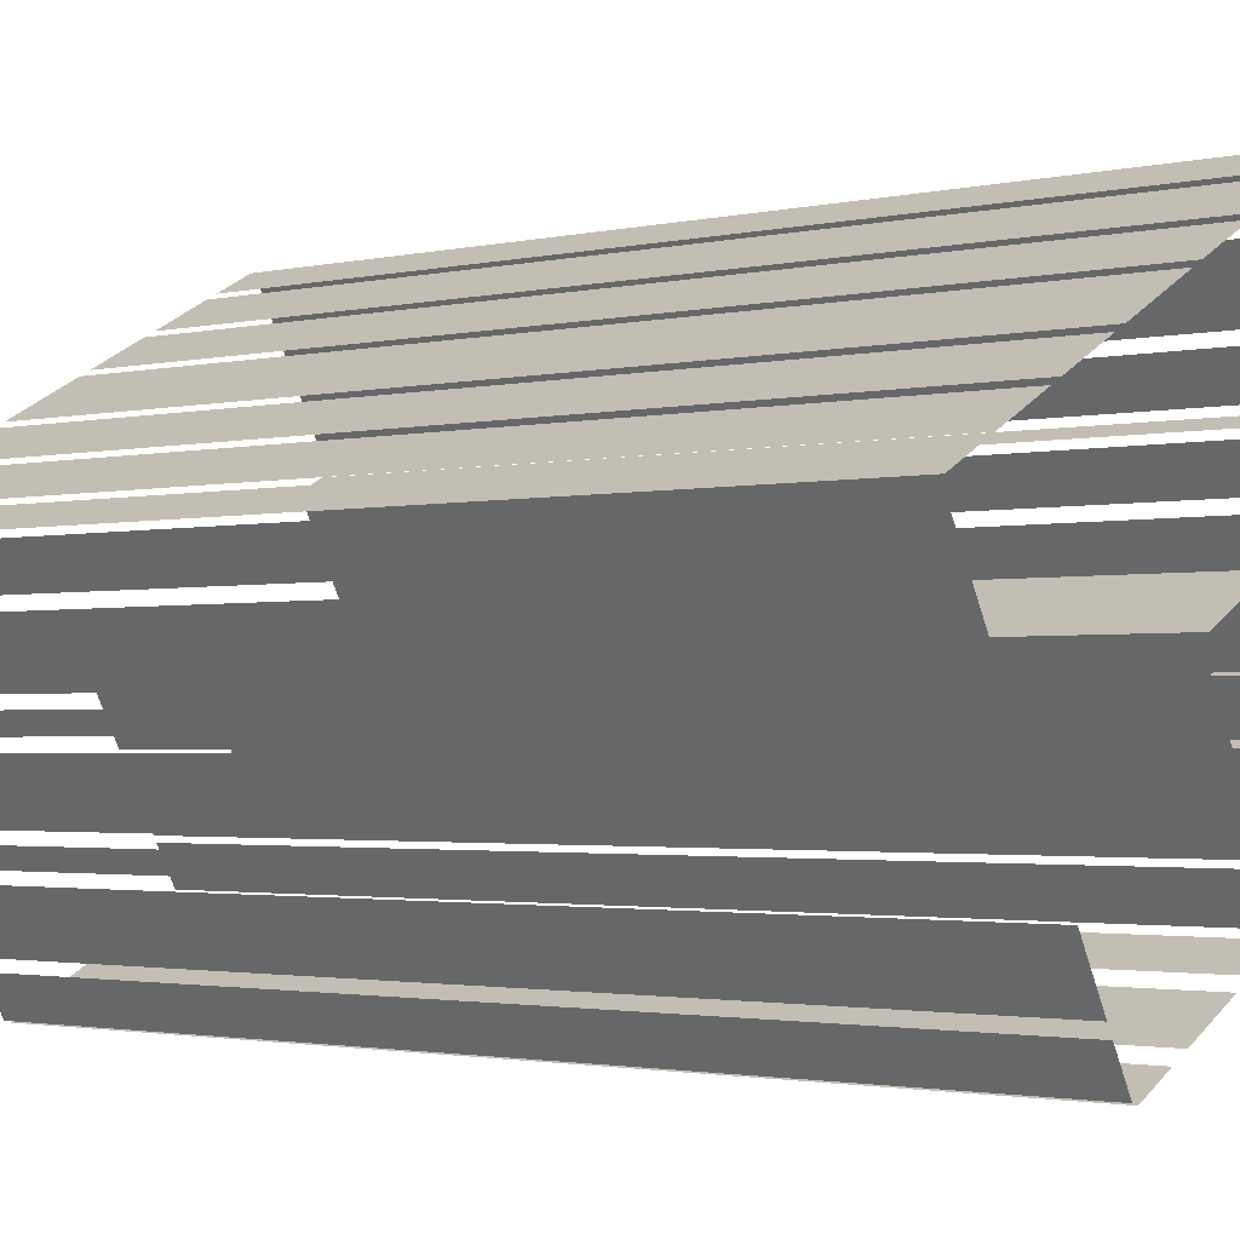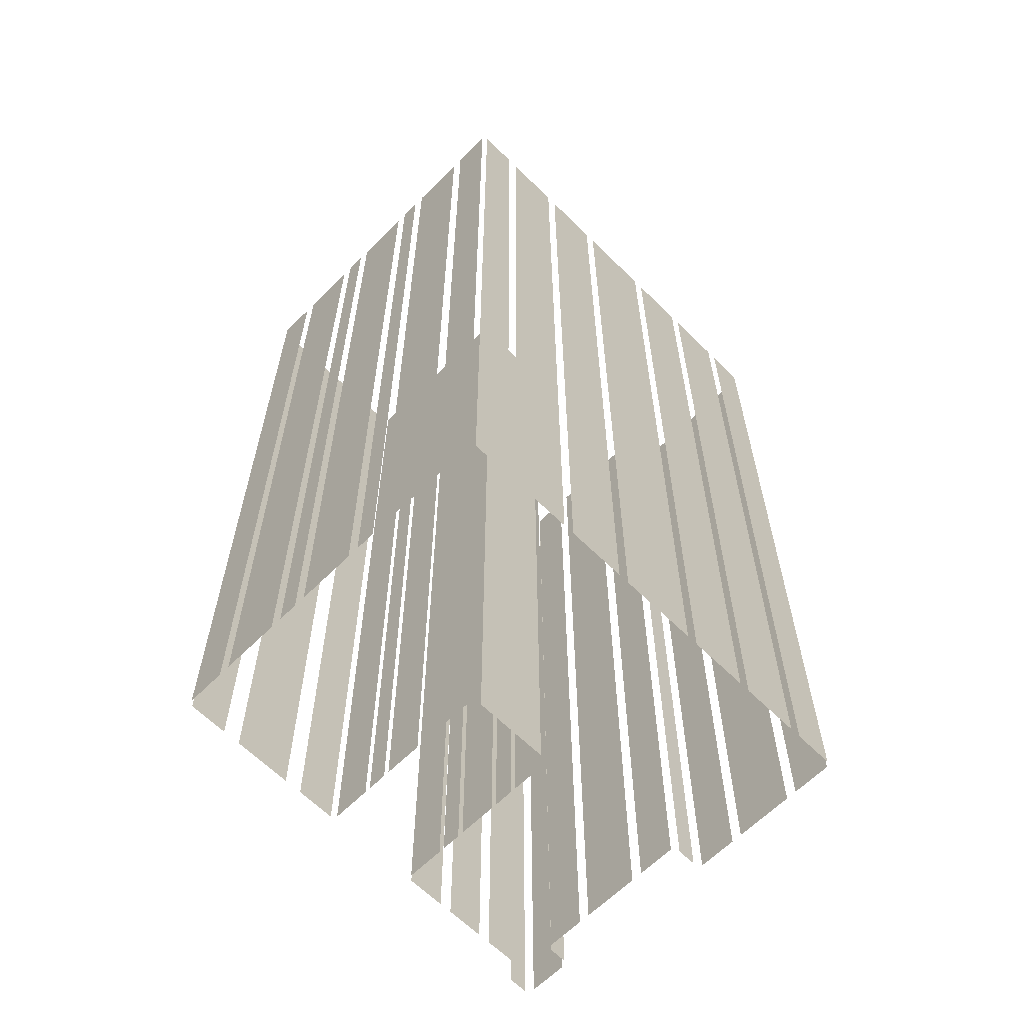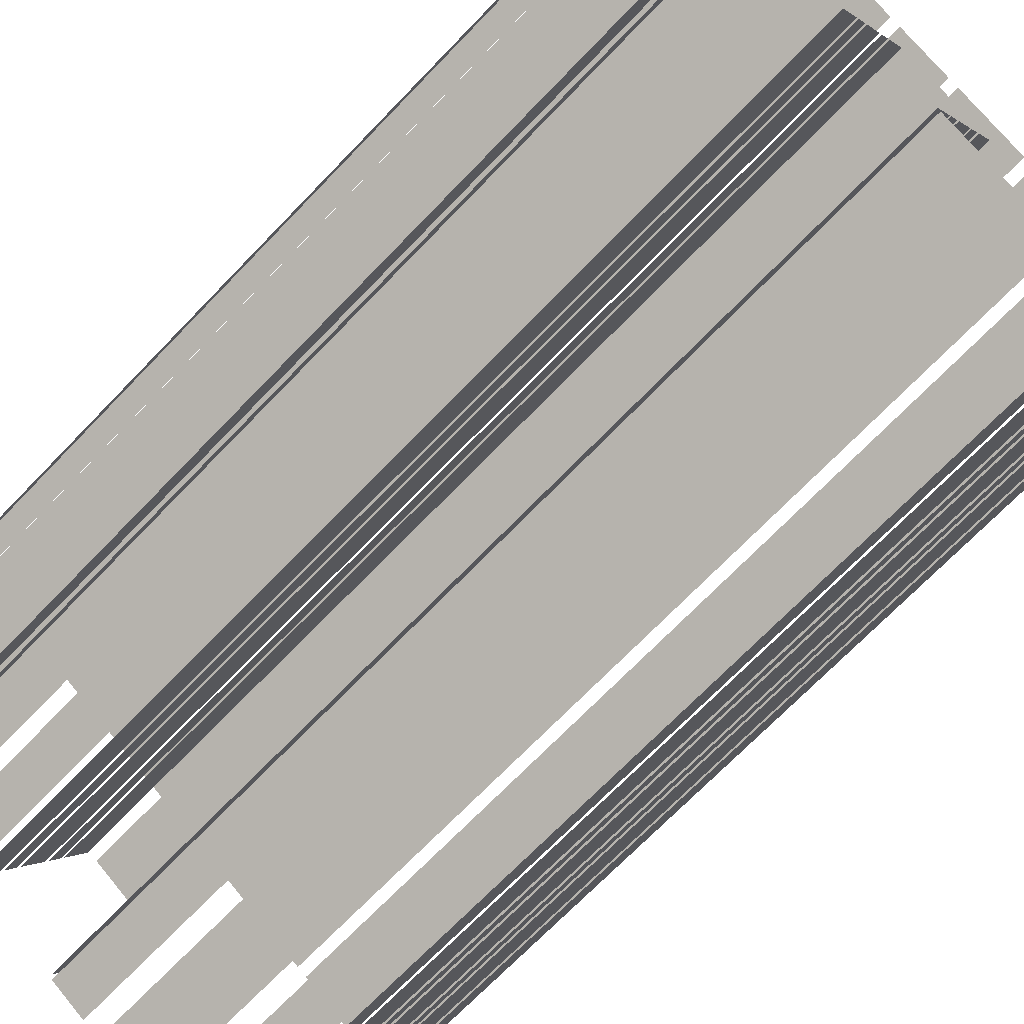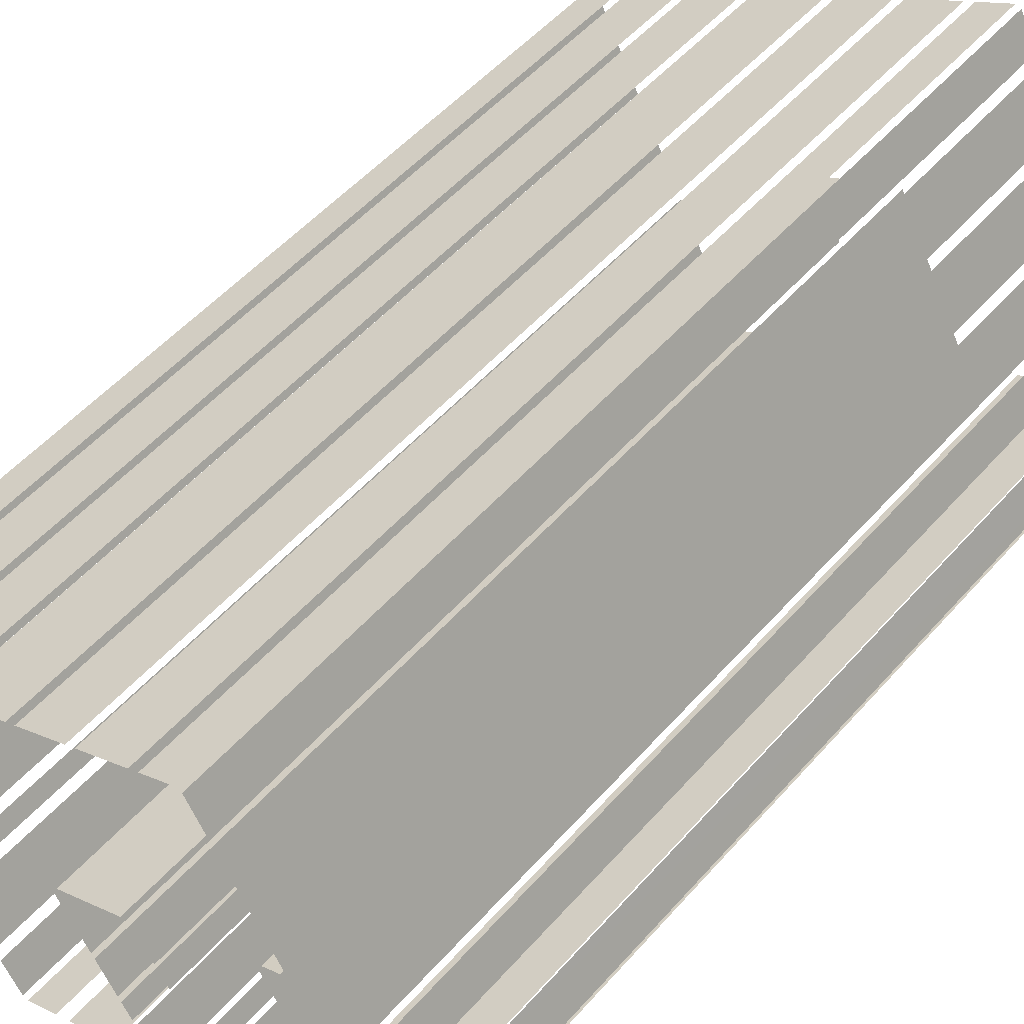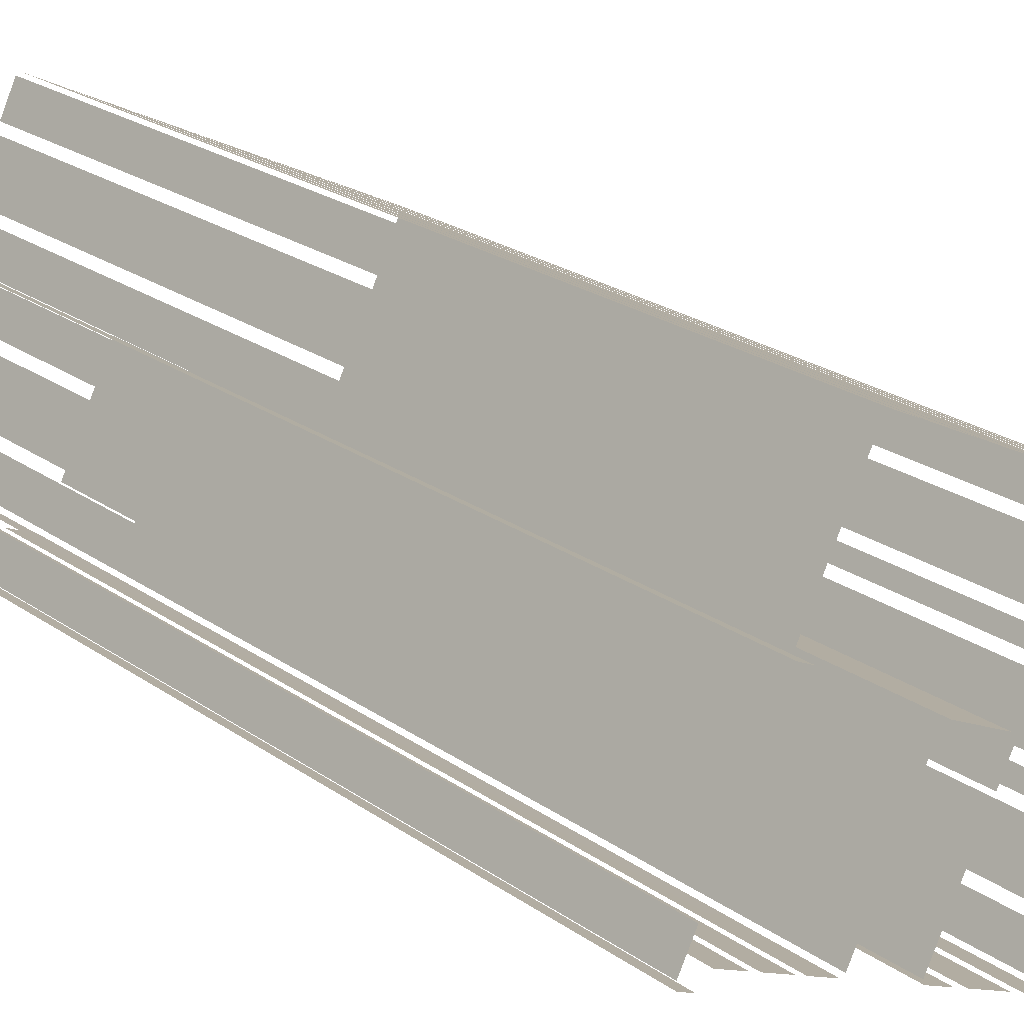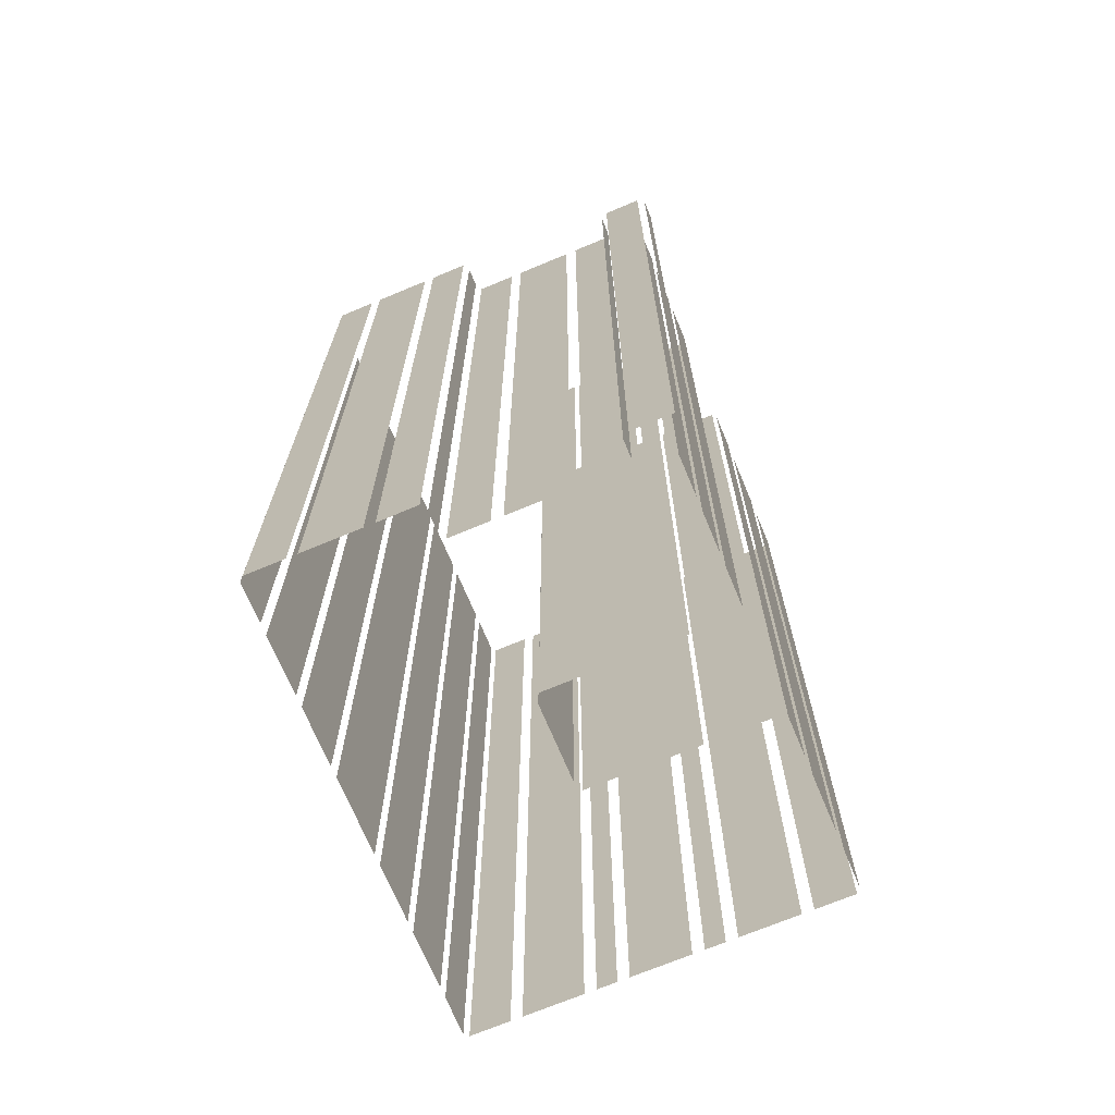
<metadata>
{"format":"obj","ext":"obj","renderer":"f3d","projection":"perspective","resolution":1024,"background":"white","views":[{"elev":-2.0,"azim":130.3,"up":"+Y"},{"elev":-63.4,"azim":106.8,"up":"+Z"},{"elev":-69.9,"azim":-43.8,"up":"+Y"},{"elev":52.4,"azim":-139.9,"up":"+Y"},{"elev":26.1,"azim":-43.4,"up":"+Y"},{"elev":-70.6,"azim":-95.6,"up":"+Z"}]}
</metadata>
<code>
o geometryt000010000010000110010110000110000110100000010100st197_
v 868.9 -257.5 149.3
v 870.3 -258.3 149.3
v 870.3 -258.3 224.7
v 868.9 -257.5 224.7
v 870.3 -254 149.3
v 868.8 -256.8 149.3
v 868.8 -256.8 224.7
v 870.3 -254 224.7
v 872.3 -254.3 149.3
v 870.9 -253.6 149.3
v 870.9 -253.6 224.7
v 872.3 -254.3 224.7
v 871.6 -257.4 224.7
v 871.6 -257.4 149.3
v 874.4 -258.9 149.3
v 874.4 -258.9 224.7
v 875.4 -259.4 149.3
v 878.2 -260.9 149.3
v 878.2 -260.9 224.7
v 875.4 -259.4 224.7
v 879.7 -261.7 224.7
v 879.2 -261.4 149.3
v 882 -263 149.3
v 879.2 -261.4 224.7
v 882 -263 224.7
v 874.3 -251.3 224.7
v 874.3 -251.3 149.3
v 872.7 -254.2 149.3
v 872.7 -254.2 224.7
v 877 -246.2 224.7
v 877 -246.2 149.3
v 874.7 -250.5 149.3
v 874.7 -250.5 224.7
v 879 -242.6 149.3
v 877.4 -245.4 149.3
v 877.4 -245.4 224.7
v 879 -242.6 224.7
v 877.2 -241.2 149.3
v 878.6 -242 149.3
v 878.6 -242 224.7
v 877.2 -241.2 224.7
v 878.3 -237.8 149.3
v 876.8 -240.6 149.3
v 876.8 -240.6 224.7
v 878.3 -237.8 224.7
v 881 -232.7 224.7
v 881 -232.7 149.3
v 878.7 -237 149.3
v 878.7 -237 224.7
v 883 -229.1 149.3
v 881.4 -232 149.3
v 881.4 -232 224.7
v 883 -229.1 224.7
v 882.5 -262.8 224.7
v 882.5 -262.8 149.3
v 884 -260 149.3
v 884 -260 224.7
v 884.2 -259.6 149.3
v 885 -258.1 149.3
v 885 -258.1 224.7
v 884.2 -259.6 224.7
v 885.2 -257.7 149.3
v 886.7 -254.9 149.3
v 886.7 -254.9 224.7
v 885.2 -257.7 224.7
v 887 -254.5 224.7
v 887 -254.5 149.3
v 887.7 -253 149.3
v 887.7 -253 224.7
v 888 -252.6 224.7
v 888 -252.6 149.3
v 889.5 -249.8 149.3
v 889.5 -249.8 224.7
v 886.3 -230.5 224.7
v 886.3 -230.5 149.3
v 883.4 -229 149.3
v 883.4 -229 224.7
v 891.3 -233.2 224.7
v 891.3 -233.2 149.3
v 887.1 -231 149.3
v 887.1 -231 224.7
v 896.4 -236 224.7
v 896.4 -236 149.3
v 892.1 -233.7 149.3
v 892.1 -233.7 224.7
v 902.9 -239.5 224.7
v 902.9 -239.5 149.3
v 897.2 -236.4 149.3
v 897.2 -236.4 224.7
v 907.9 -242.2 149.3
v 903.7 -239.9 149.3
v 903.7 -239.9 224.7
v 907.9 -242.2 224.7
v 913 -244.9 224.7
v 913 -244.9 149.3
v 908.8 -242.6 149.3
v 908.8 -242.6 224.7
v 916.7 -246.9 224.7
v 916.7 -246.9 149.3
v 913.8 -245.4 149.3
v 913.8 -245.4 224.7
v 891 -263.8 224.7
v 891 -263.8 149.3
v 889.5 -266.6 149.3
v 889.5 -266.6 224.7
v 892 -261.9 149.3
v 891.2 -263.3 149.3
v 891.2 -263.3 224.7
v 892 -261.9 224.7
v 893.8 -258.6 149.3
v 892.2 -261.5 149.3
v 892.2 -261.5 224.7
v 893.8 -258.6 224.7
v 894.7 -256.8 224.7
v 894.7 -256.8 149.3
v 894 -258.2 149.3
v 894 -258.2 224.7
v 896.5 -253.5 149.3
v 895 -256.4 149.3
v 895 -256.4 224.7
v 896.5 -253.5 224.7
v 889.6 -267.1 149.3
v 892.5 -268.6 149.3
v 892.5 -268.6 224.7
v 889.6 -267.1 224.7
v 893.8 -269.3 149.3
v 898 -271.6 149.3
v 898 -271.6 224.7
v 893.8 -269.3 224.7
v 899.3 -272.3 224.7
v 899.3 -272.3 149.3
v 902.2 -273.8 149.3
v 902.2 -273.8 224.7
v 890.3 -249.8 149.3
v 896 -252.9 149.3
v 896 -252.9 224.7
v 890.3 -249.8 224.7
v 902.6 -273.7 149.3
v 904.2 -270.8 149.3
v 904.2 -270.8 224.7
v 902.6 -273.7 224.7
v 904.6 -270 224.7
v 904.6 -270 149.3
v 906.9 -265.7 149.3
v 906.9 -265.7 224.7
v 907.3 -264.9 224.7
v 907.3 -264.9 149.3
v 908.1 -263.5 149.3
v 908.1 -263.5 224.7
v 908.6 -262.6 224.7
v 908.6 -262.6 149.3
v 910.9 -258.4 149.3
v 910.9 -258.4 224.7
v 911.3 -257.5 224.7
v 911.3 -257.5 149.3
v 912.1 -256.1 149.3
v 912.1 -256.1 224.7
v 912.5 -255.3 224.7
v 912.5 -255.3 149.3
v 914.8 -251 149.3
v 914.8 -251 224.7
v 915.3 -250.2 224.7
v 915.3 -250.2 149.3
v 916.8 -247.3 149.3
v 916.8 -247.3 224.7
f 1 2 3
f 4 1 3
f 5 6 7
f 8 5 7
f 9 10 11
f 12 9 11
f 13 14 15
f 13 15 16
f 17 18 19
f 20 17 19
f 21 22 23
f 24 22 21
f 21 23 25
f 26 27 28
f 26 28 29
f 30 31 32
f 30 32 33
f 34 35 36
f 37 34 36
f 38 39 40
f 41 38 40
f 42 43 44
f 45 42 44
f 46 47 48
f 46 48 49
f 50 51 52
f 53 50 52
f 54 55 56
f 54 56 57
f 58 59 60
f 61 58 60
f 62 63 64
f 65 62 64
f 66 67 68
f 66 68 69
f 70 71 72
f 70 72 73
f 74 75 76
f 74 76 77
f 78 79 80
f 78 80 81
f 82 83 84
f 82 84 85
f 86 87 88
f 86 88 89
f 90 91 92
f 93 90 92
f 94 95 96
f 94 96 97
f 98 99 100
f 98 100 101
f 102 103 104
f 102 104 105
f 106 107 108
f 109 106 108
f 110 111 112
f 113 110 112
f 114 115 116
f 114 116 117
f 118 119 120
f 121 118 120
f 134 135 136
f 137 134 136
f 138 139 140
f 141 138 140
f 142 143 144
f 142 144 145
f 146 147 148
f 146 148 149
f 150 151 152
f 150 152 153
f 154 155 156
f 154 156 157
f 158 159 160
f 158 160 161
f 162 163 164
f 162 164 165
f 122 123 124
f 125 122 124
f 126 127 128
f 129 126 128
f 130 131 132
f 130 132 133

</code>
